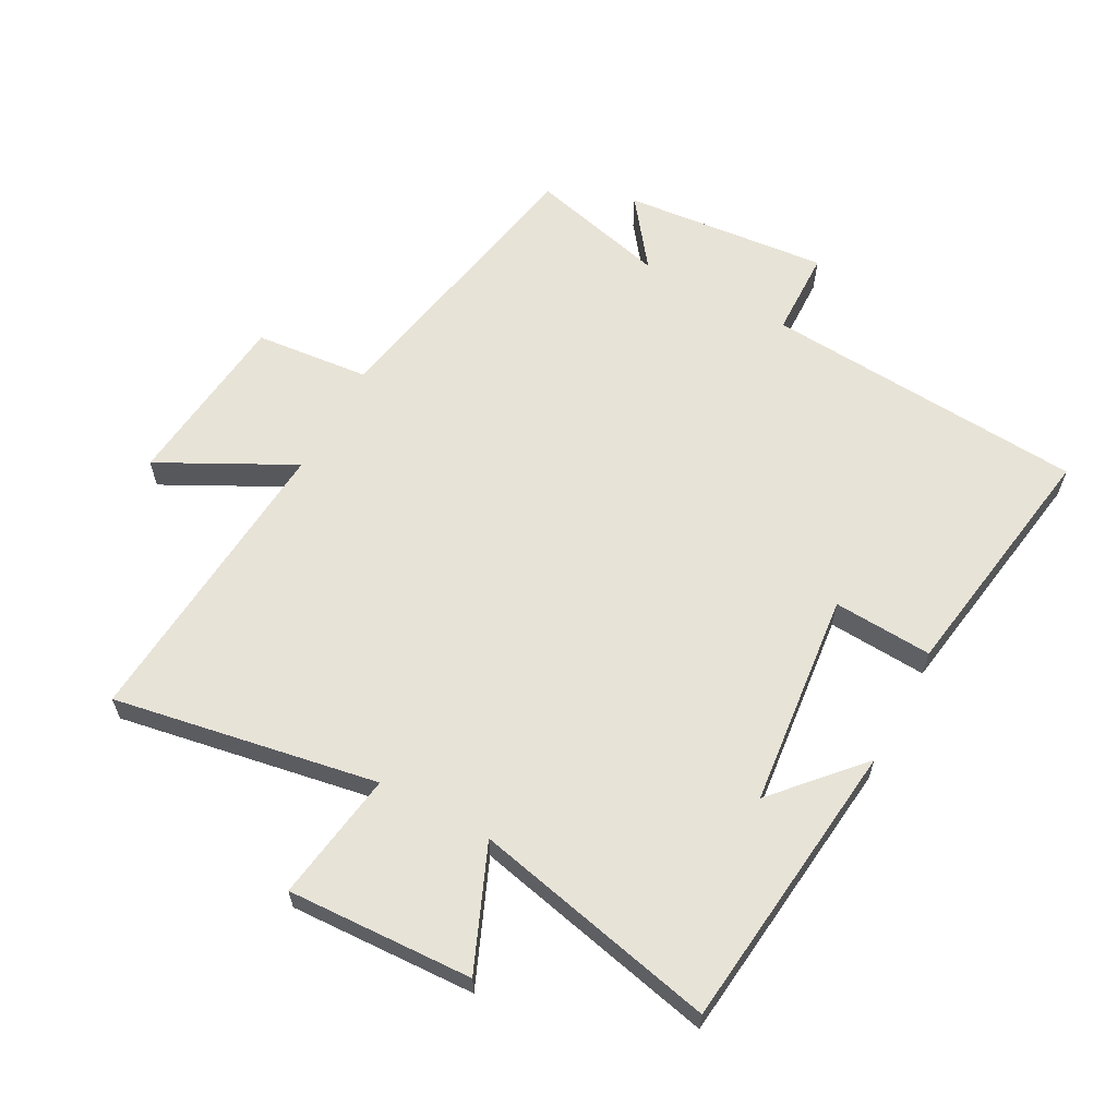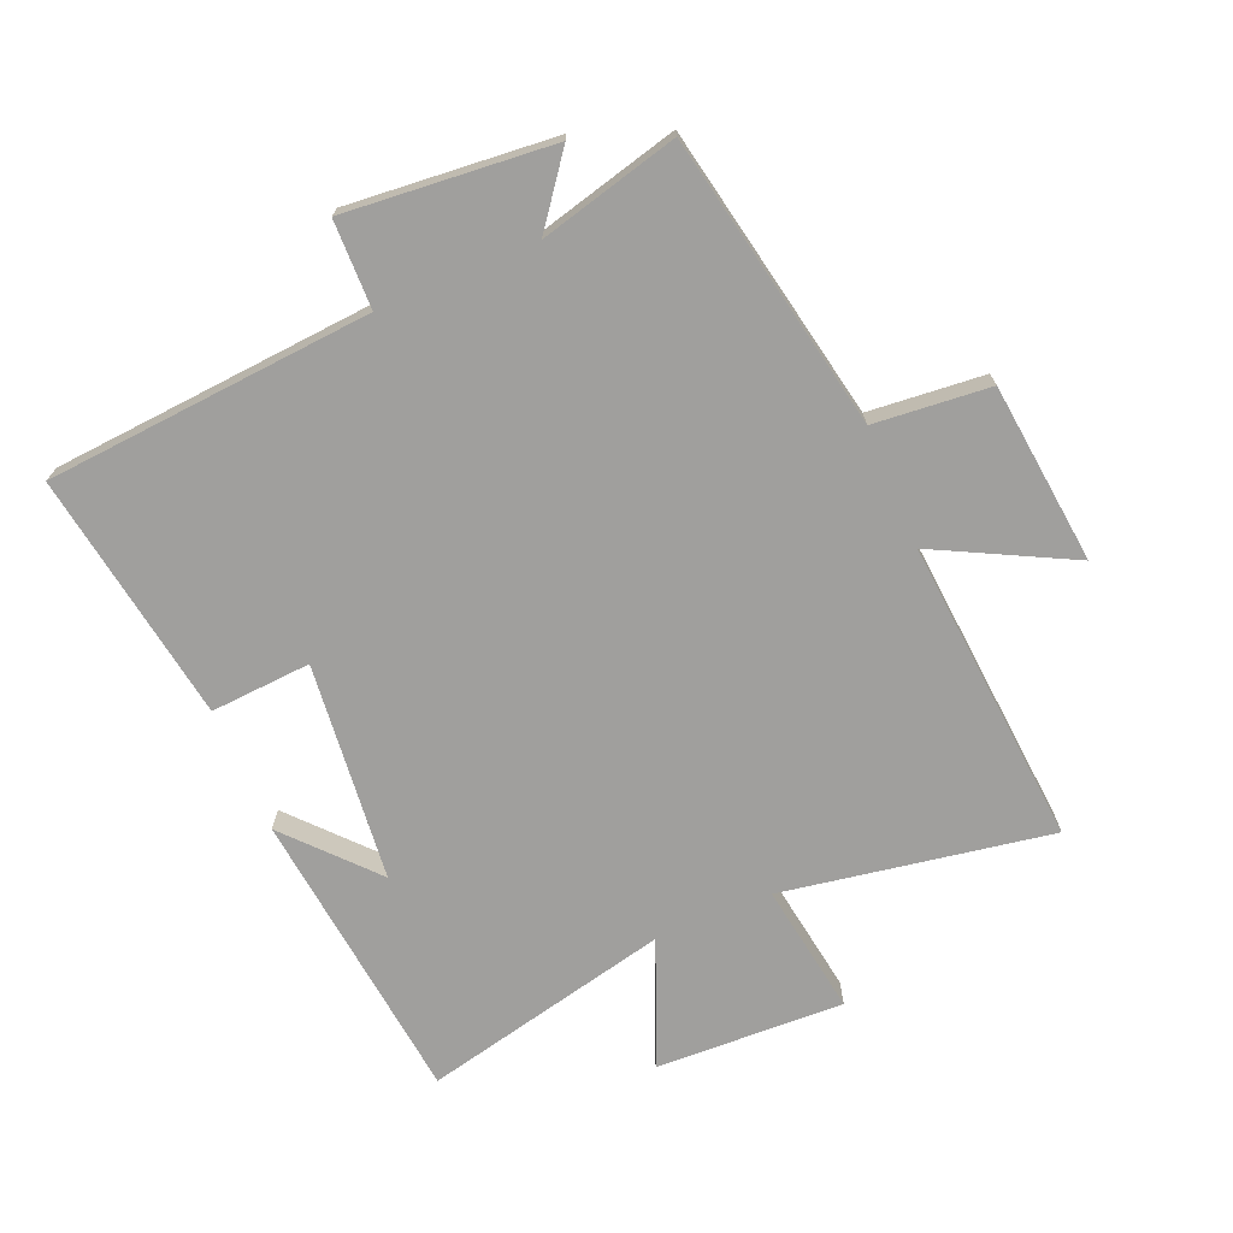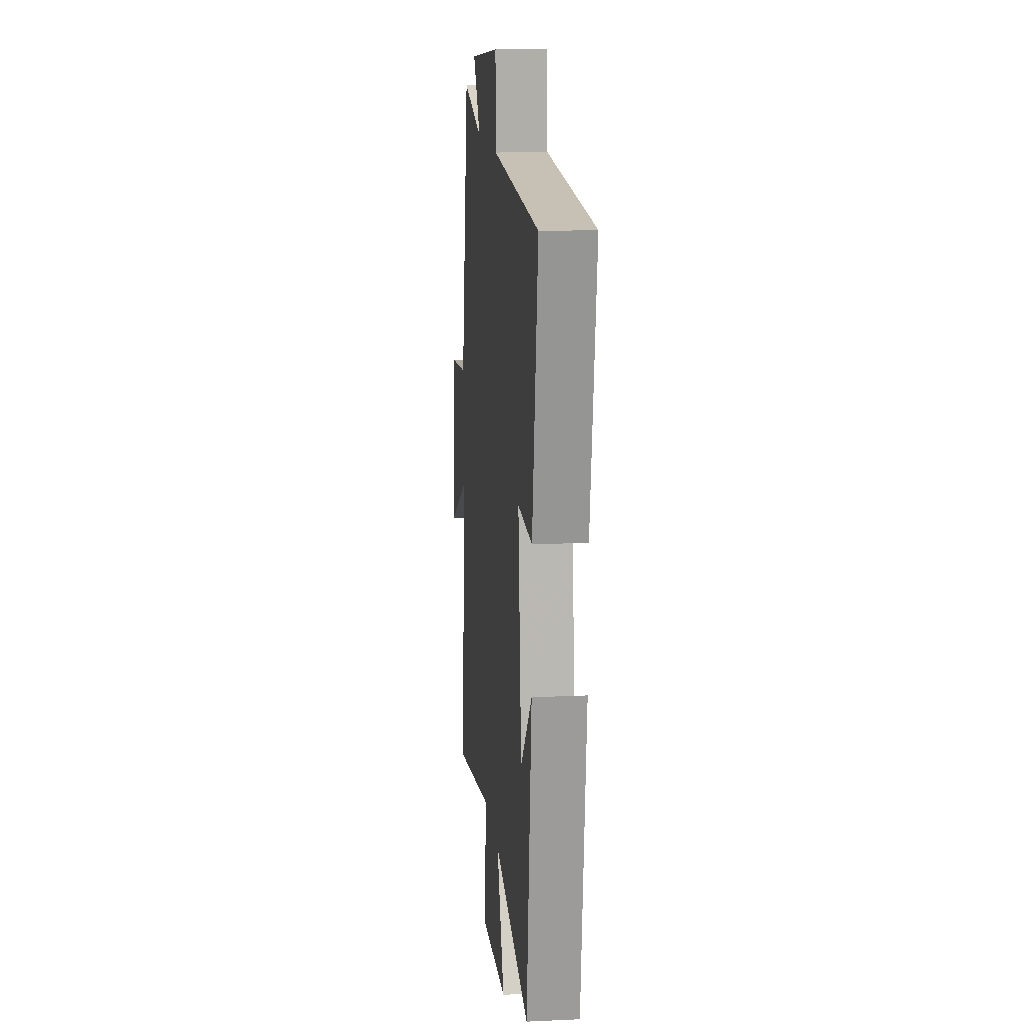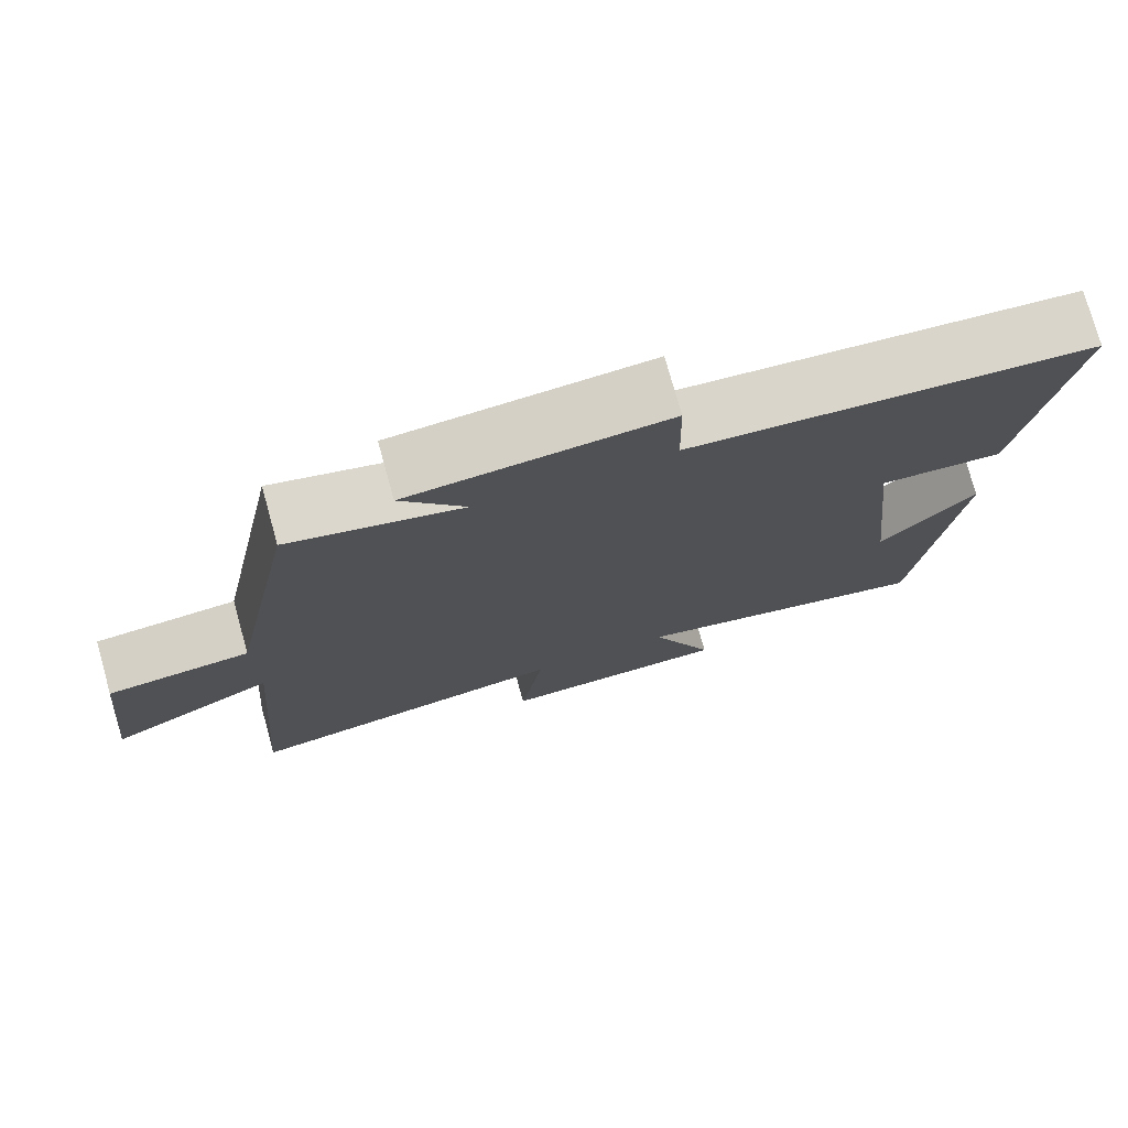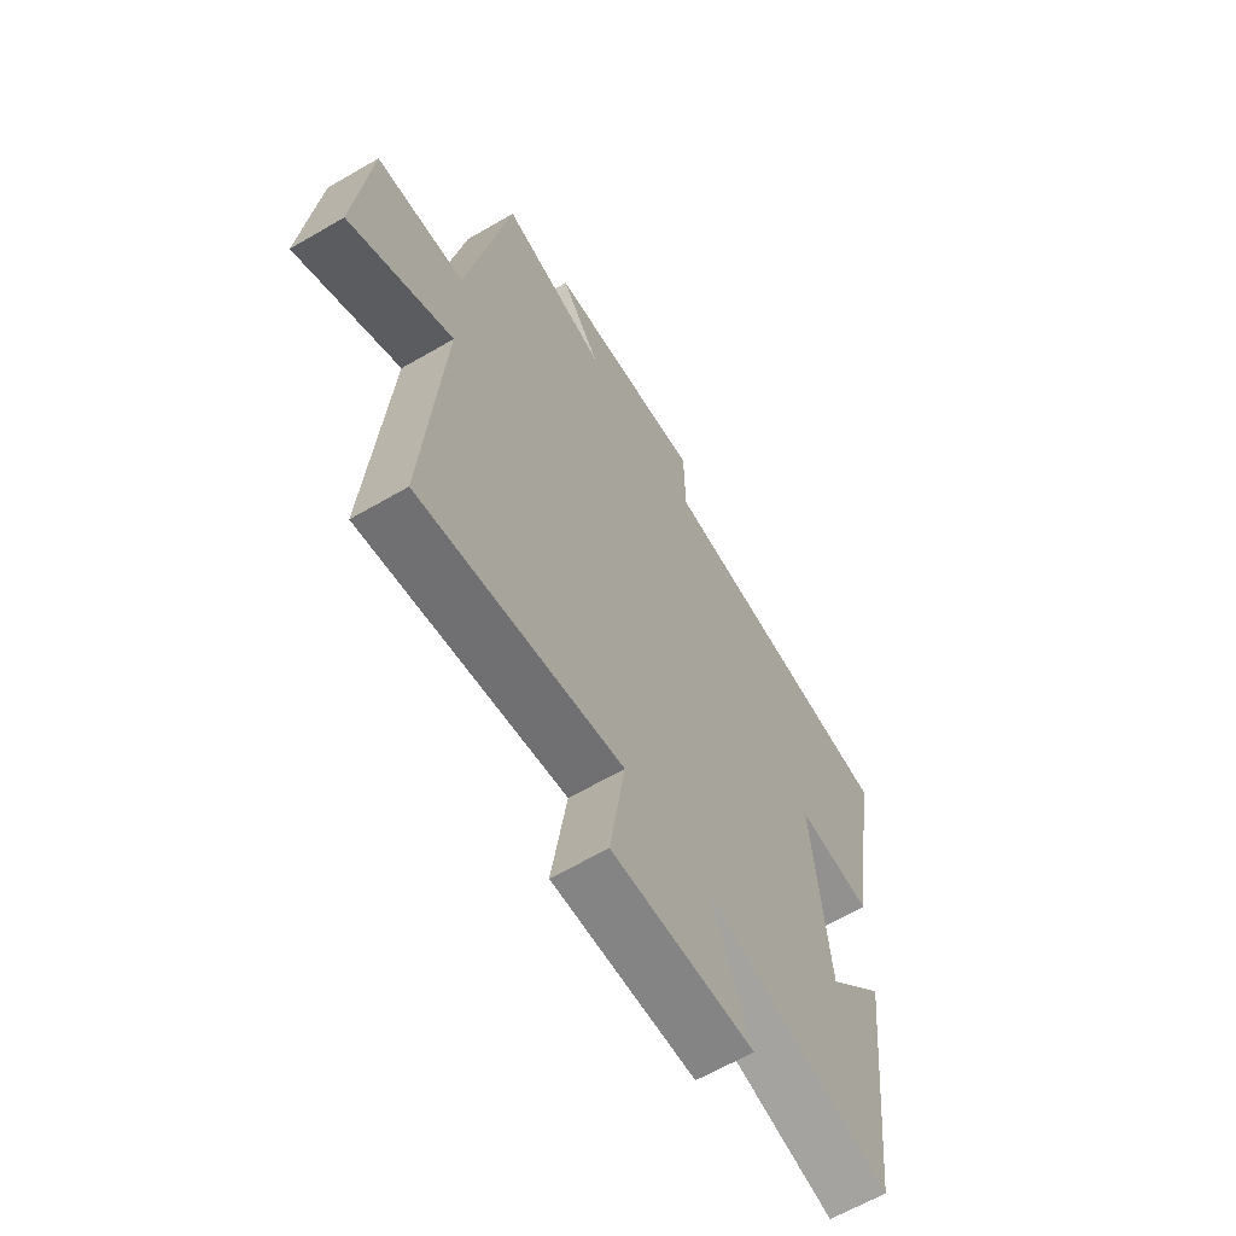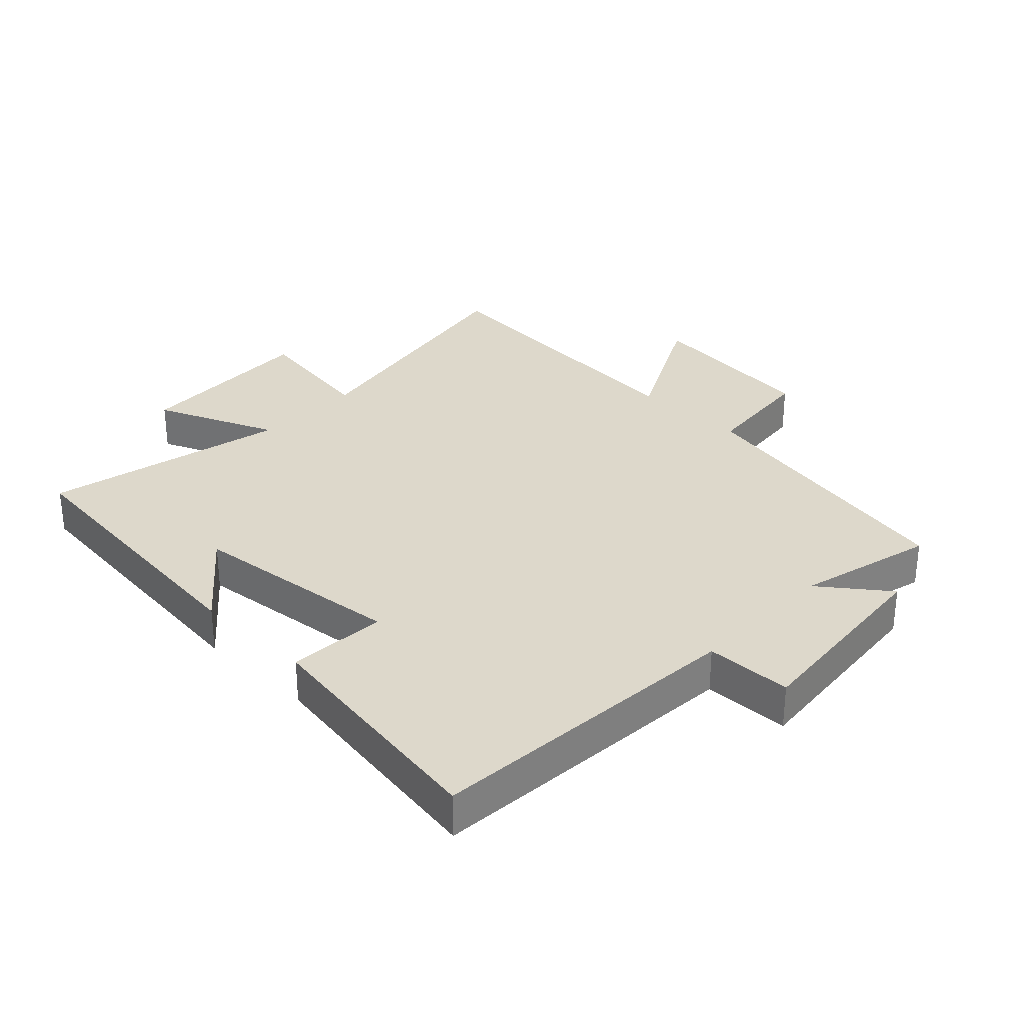
<metadata>
{"format":"obj","ext":"obj","renderer":"f3d","projection":"perspective","resolution":1024,"background":"white","views":[{"elev":62.0,"azim":-151.7,"up":"+Y"},{"elev":-71.4,"azim":23.1,"up":"+Y"},{"elev":14.2,"azim":-95.9,"up":"+Z"},{"elev":76.1,"azim":164.4,"up":"+Z"},{"elev":-63.2,"azim":120.5,"up":"+Z"},{"elev":31.2,"azim":-46.3,"up":"+Y"}]}
</metadata>
<code>
v 0.538 0.07 -0.573
v 0.12 0.07 -0.5
v 0.151 0.07 -0.705
v -0.143 0.07 -0.693
v -0.062 0.07 -0.5
v -0.449 0.07 -0.587
v -0.5 0.07 -0.125
v -0.379 0.07 -0.259
v -0.343 0.07 0.081
v -0.5 0.07 0.071
v -0.561 0.07 0.462
v -0.051 0.07 0.5
v -0.048 0.07 0.637
v 0.276 0.07 0.607
v 0.195 0.07 0.5
v 0.412 0.07 0.555
v 0.5 0.07 0.095
v 0.681 0.07 0.078
v 0.711 0.07 -0.204
v 0.5 0.07 -0.095
v 0.538 0 -0.573
v 0.12 0 -0.5
v 0.151 0 -0.705
v -0.143 0 -0.693
v -0.062 0 -0.5
v -0.449 0 -0.587
v -0.5 0 -0.125
v -0.379 0 -0.259
v -0.343 0 0.081
v -0.5 0 0.071
v -0.561 0 0.462
v -0.051 0 0.5
v -0.048 0 0.637
v 0.276 0 0.607
v 0.195 0 0.5
v 0.412 0 0.555
v 0.5 0 0.095
v 0.681 0 0.078
v 0.711 0 -0.204
v 0.5 0 -0.095
f 17 18 19 20
f 15 16 17 20
f 15 20 1 2
f 12 13 14 15
f 11 12 15
f 10 11 15
f 9 10 15
f 8 9 15 2
f 6 7 8
f 5 6 8
f 5 8 2
f 2 3 4 5
f 40 39 38 37
f 40 37 36 35
f 22 21 40 35
f 35 34 33 32
f 35 32 31
f 35 31 30
f 35 30 29
f 22 35 29 28
f 28 27 26
f 28 26 25
f 22 28 25
f 25 24 23 22
f 1 21 22 2
f 2 22 23 3
f 3 23 24 4
f 4 24 25 5
f 5 25 26 6
f 6 26 27 7
f 7 27 28 8
f 8 28 29 9
f 9 29 30 10
f 10 30 31 11
f 11 31 32 12
f 12 32 33 13
f 13 33 34 14
f 14 34 35 15
f 15 35 36 16
f 16 36 37 17
f 17 37 38 18
f 18 38 39 19
f 19 39 40 20
f 20 40 21 1

</code>
